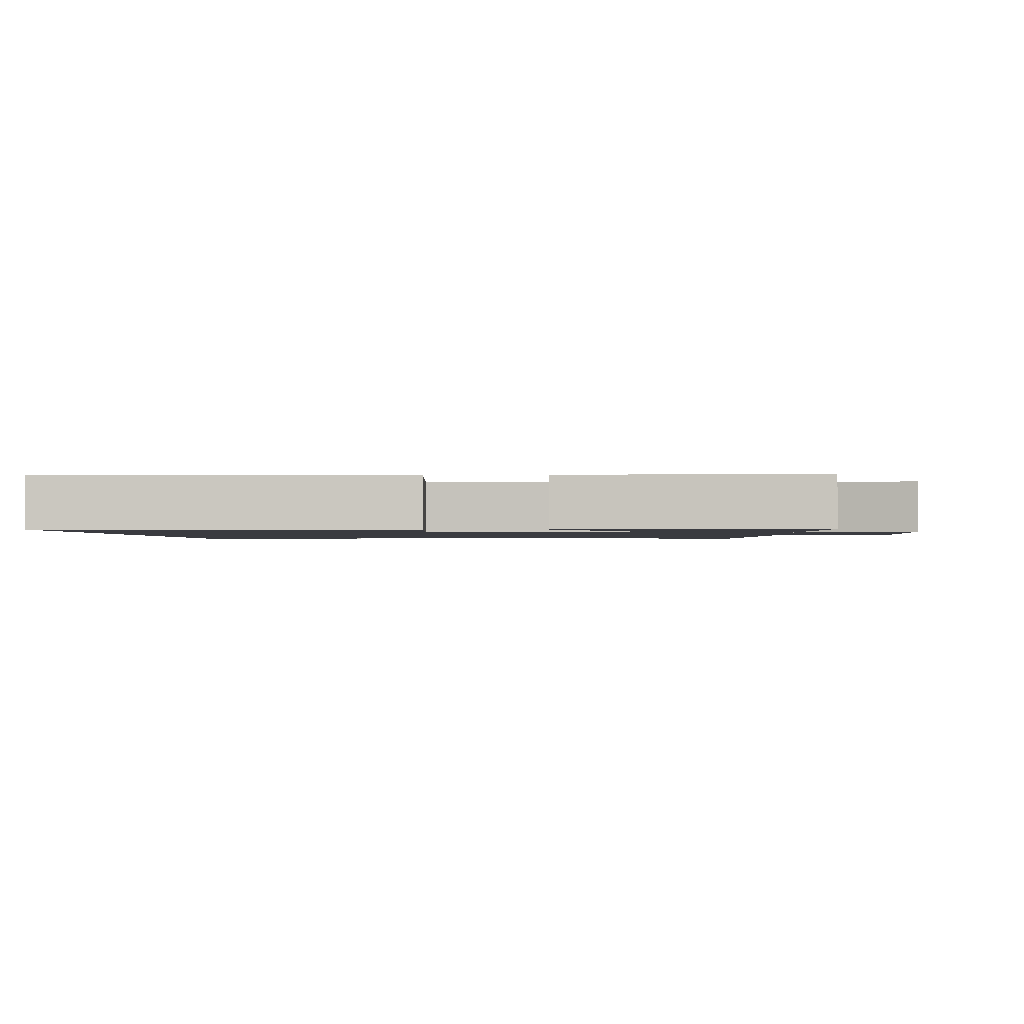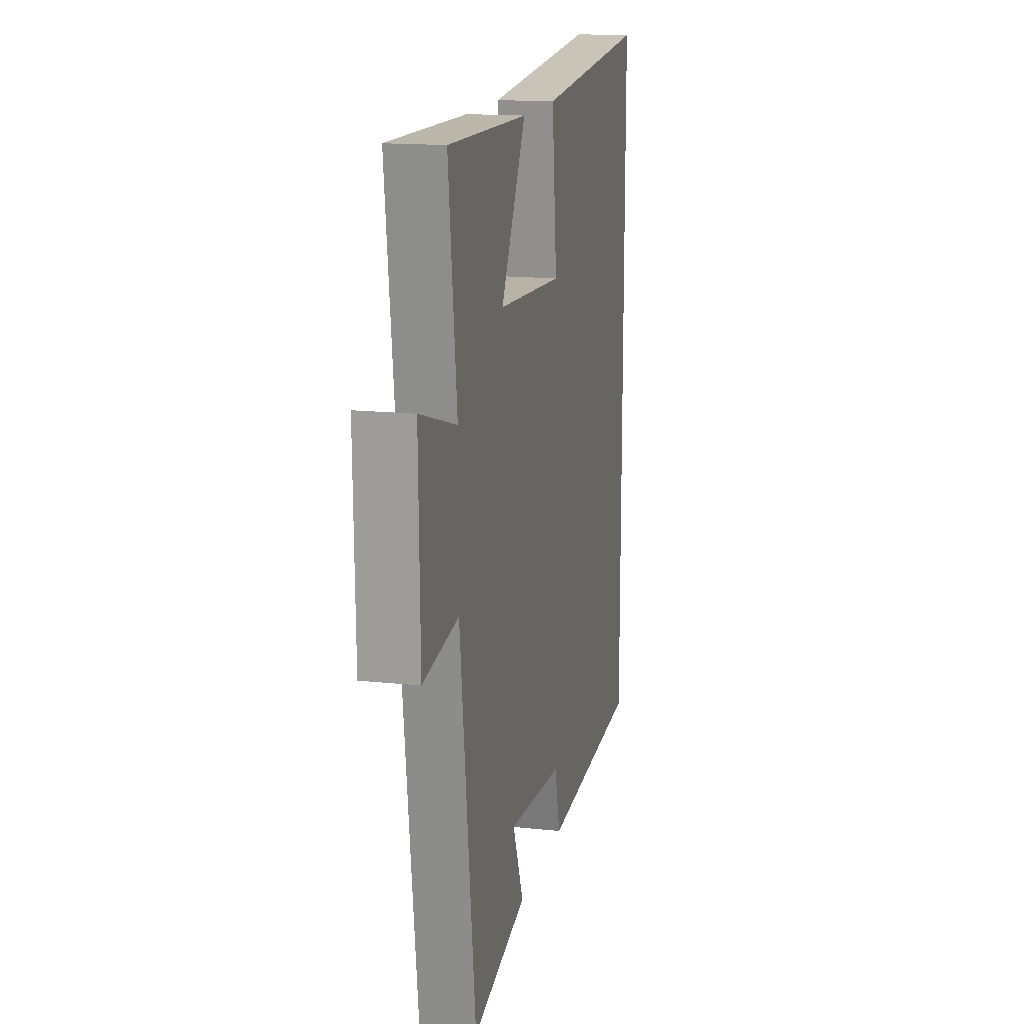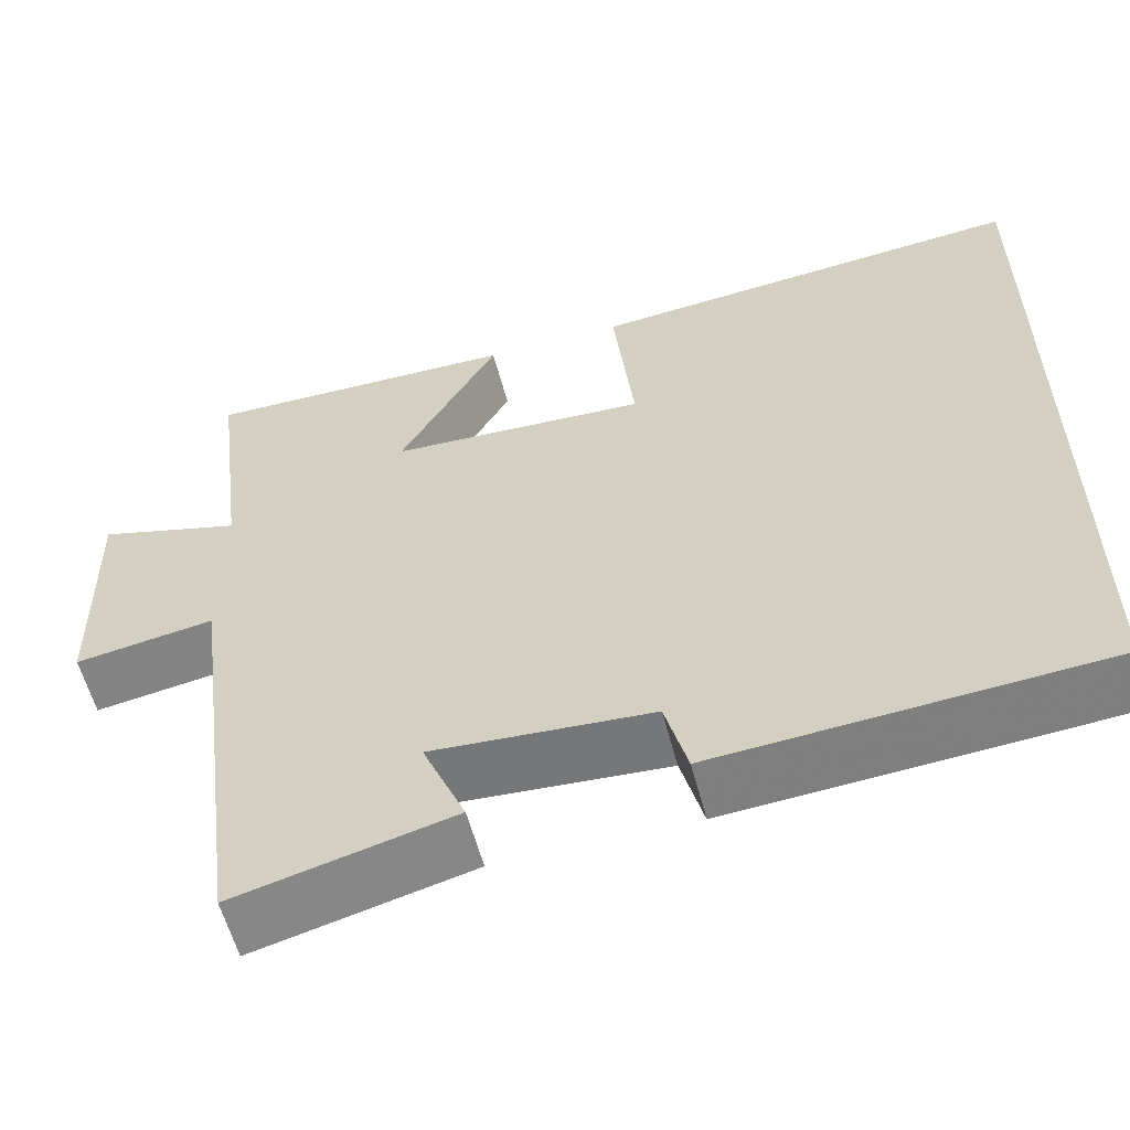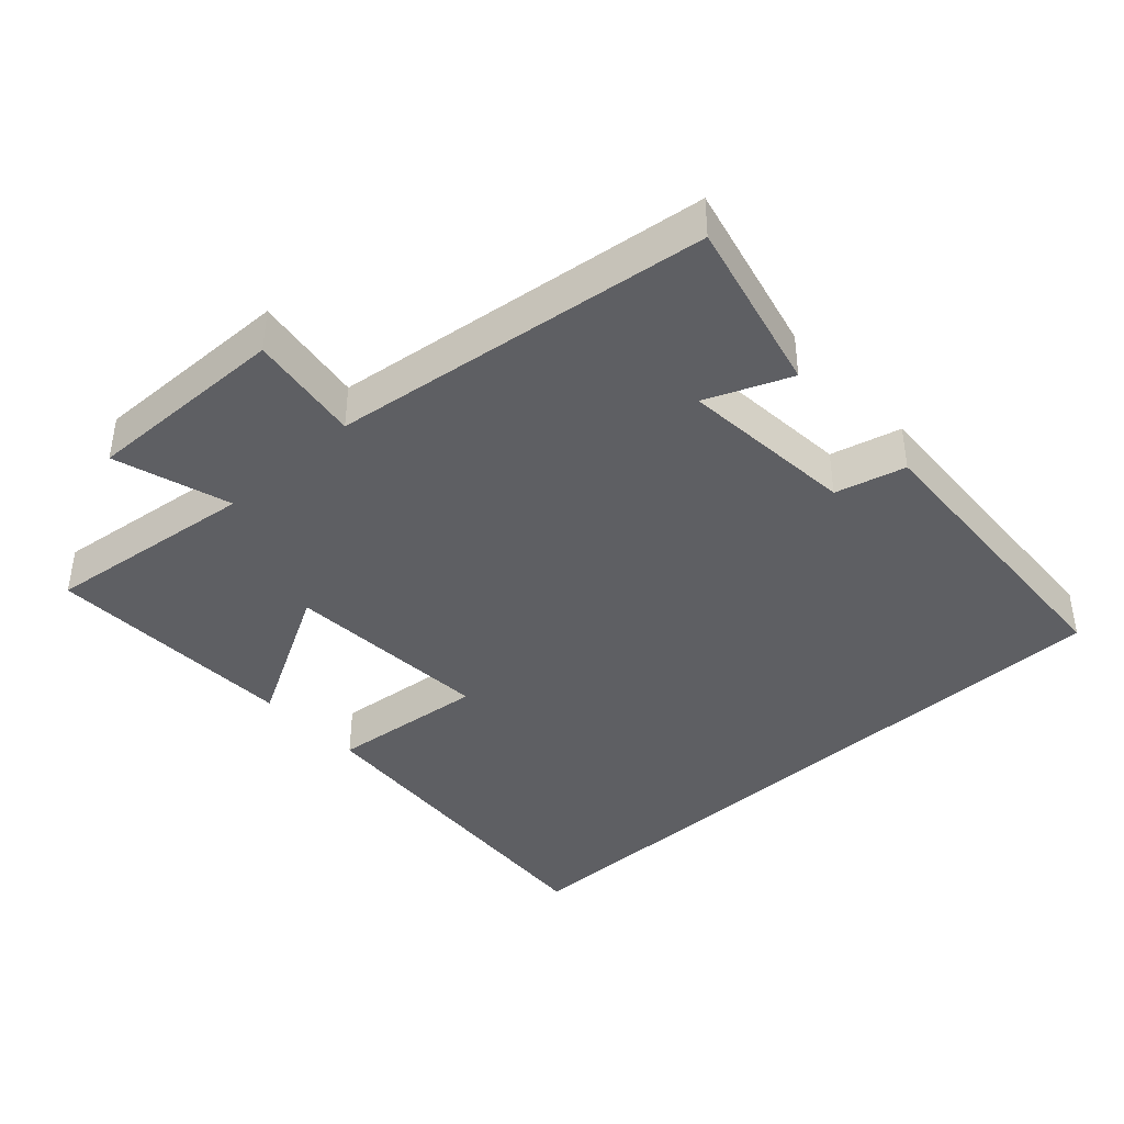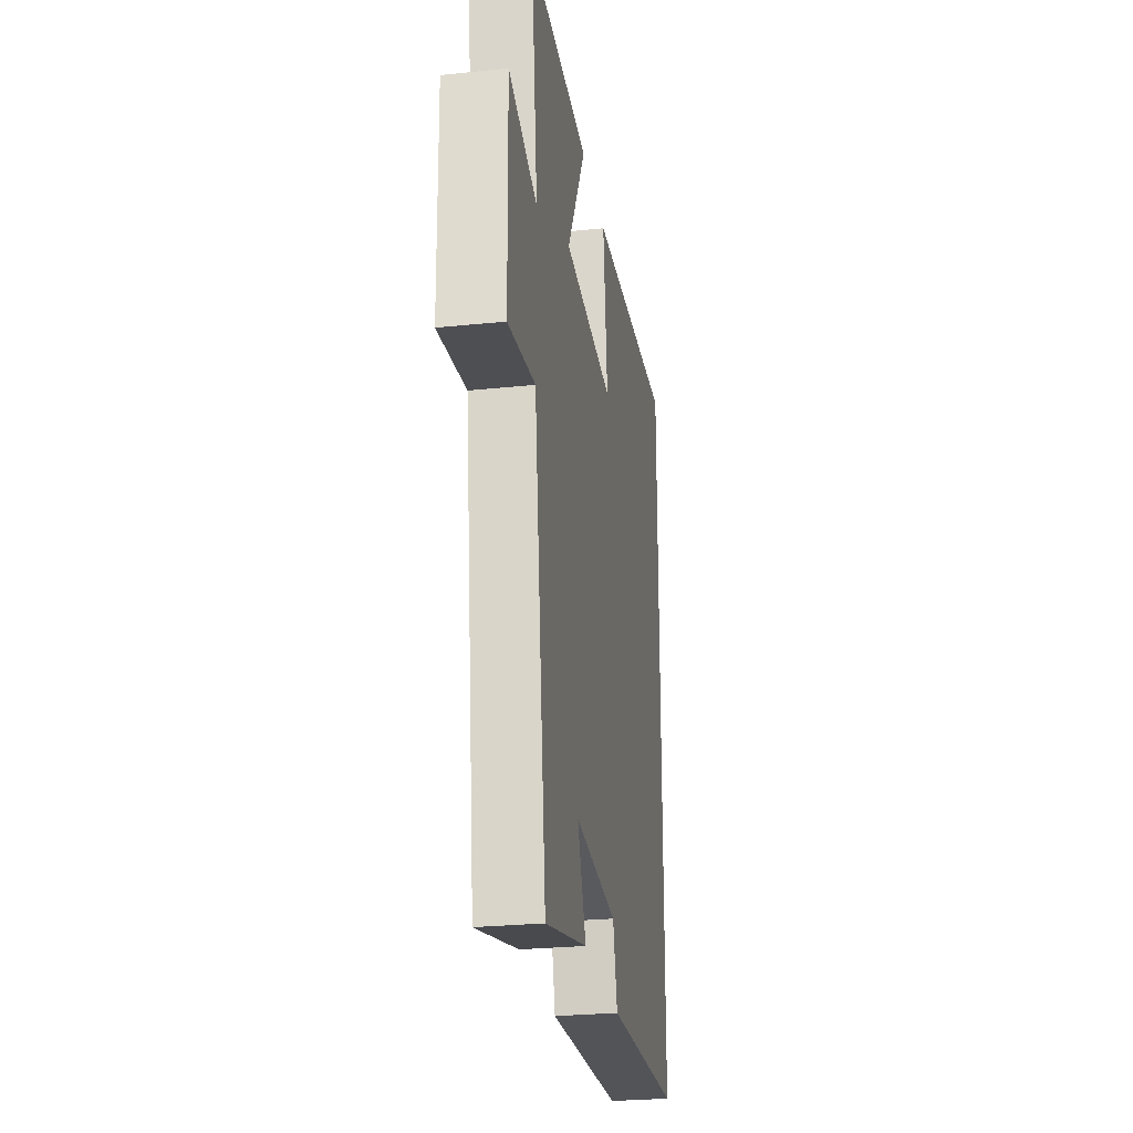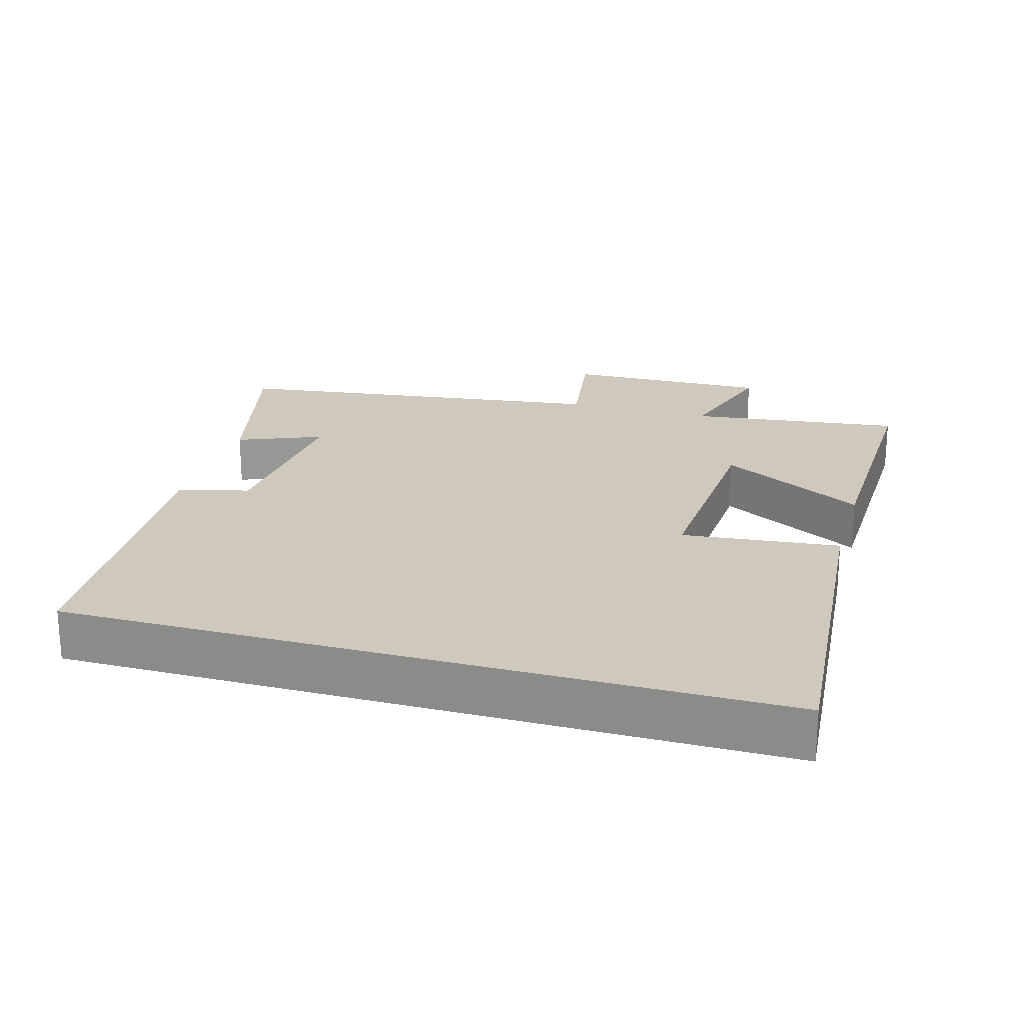
<metadata>
{"format":"obj","ext":"obj","renderer":"f3d","projection":"perspective","resolution":1024,"background":"white","views":[{"elev":-1.4,"azim":4.6,"up":"+Y"},{"elev":15.5,"azim":102.9,"up":"+Z"},{"elev":-58.7,"azim":-165.2,"up":"+Z"},{"elev":-40.5,"azim":132.8,"up":"+Y"},{"elev":-26.9,"azim":99.1,"up":"+Z"},{"elev":22.3,"azim":-73.9,"up":"+Y"}]}
</metadata>
<code>
v -0.5 0.07 0.542
v 0.01 0.07 0.5
v -0.014 0.07 0.274
v 0.286 0.07 0.292
v 0.172 0.07 0.5
v 0.538 0.07 0.509
v 0.5 0.07 0.202
v 0.668 0.07 0.253
v 0.662 0.07 -0.041
v 0.5 0.07 -0.016
v 0.429 0.07 -0.563
v 0.177 0.07 -0.5
v 0.227 0.07 -0.379
v -0.027 0.07 -0.399
v -0.053 0.07 -0.5
v -0.5 0.07 -0.472
v -0.5 0 0.542
v 0.01 0 0.5
v -0.014 0 0.274
v 0.286 0 0.292
v 0.172 0 0.5
v 0.538 0 0.509
v 0.5 0 0.202
v 0.668 0 0.253
v 0.662 0 -0.041
v 0.5 0 -0.016
v 0.429 0 -0.563
v 0.177 0 -0.5
v 0.227 0 -0.379
v -0.027 0 -0.399
v -0.053 0 -0.5
v -0.5 0 -0.472
f 14 15 16 1
f 13 14 1
f 10 11 12 13
f 10 13 1
f 7 8 9 10
f 4 5 6 7
f 3 4 7 10
f 1 2 3
f 1 3 10
f 17 32 31 30
f 17 30 29
f 29 28 27 26
f 17 29 26
f 26 25 24 23
f 23 22 21 20
f 26 23 20 19
f 19 18 17
f 26 19 17
f 1 17 18 2
f 2 18 19 3
f 3 19 20 4
f 4 20 21 5
f 5 21 22 6
f 6 22 23 7
f 7 23 24 8
f 8 24 25 9
f 9 25 26 10
f 10 26 27 11
f 11 27 28 12
f 12 28 29 13
f 13 29 30 14
f 14 30 31 15
f 15 31 32 16
f 16 32 17 1

</code>
